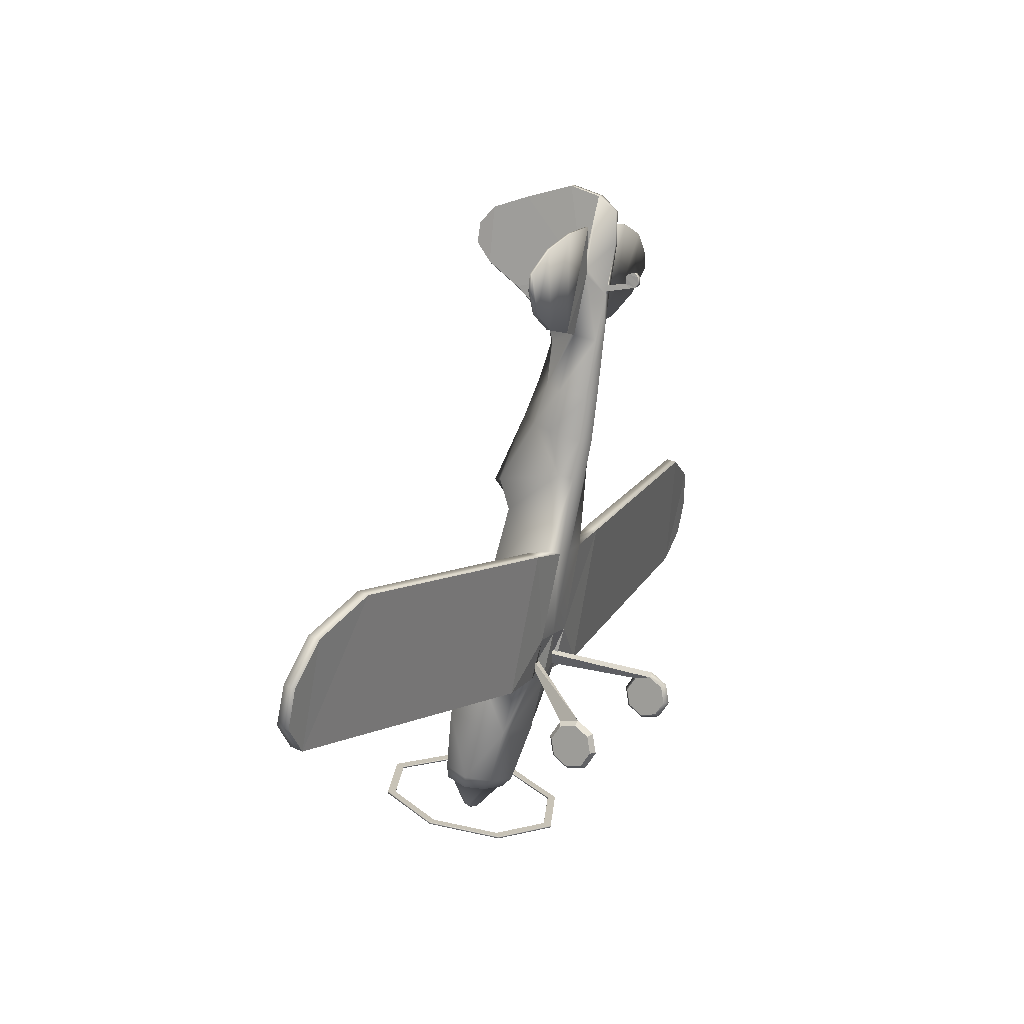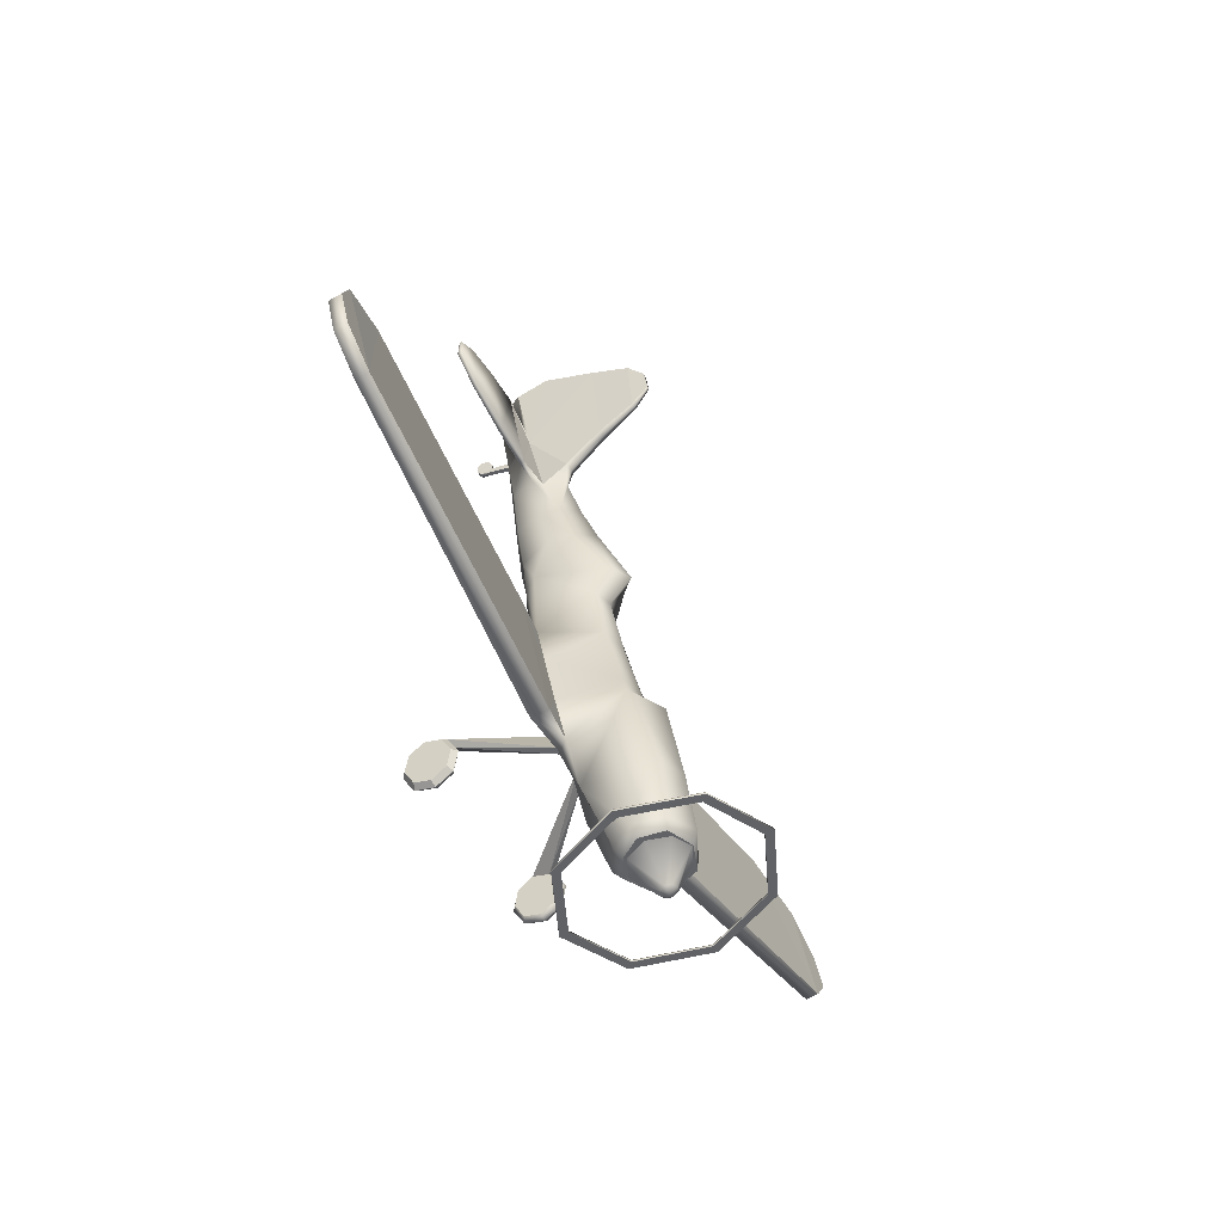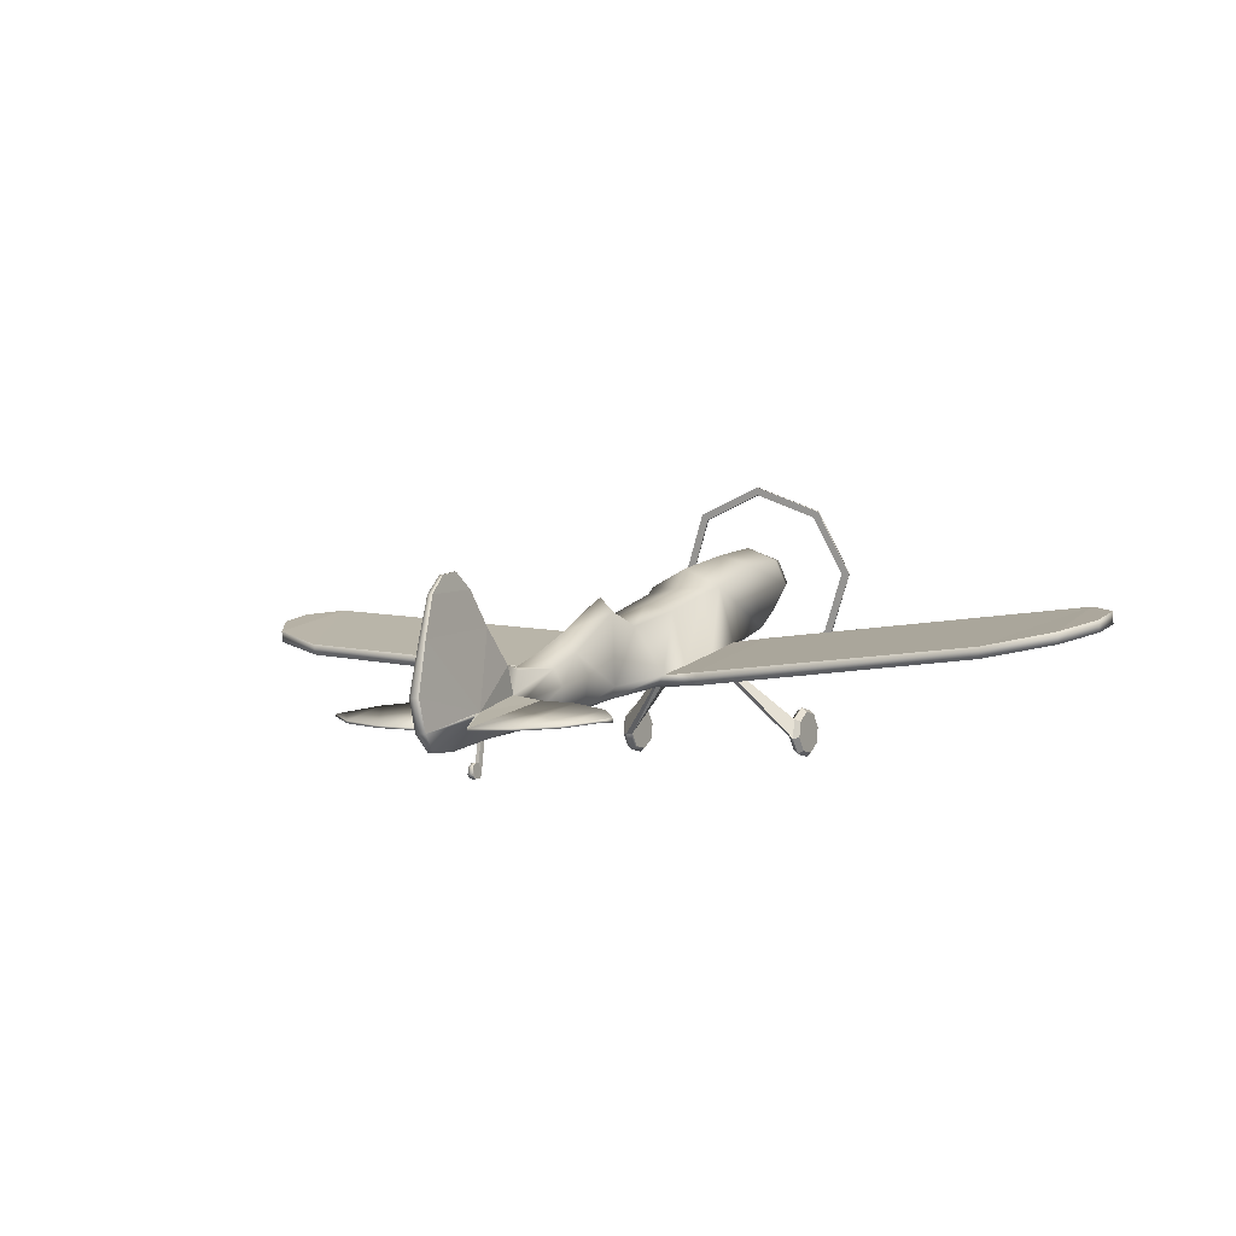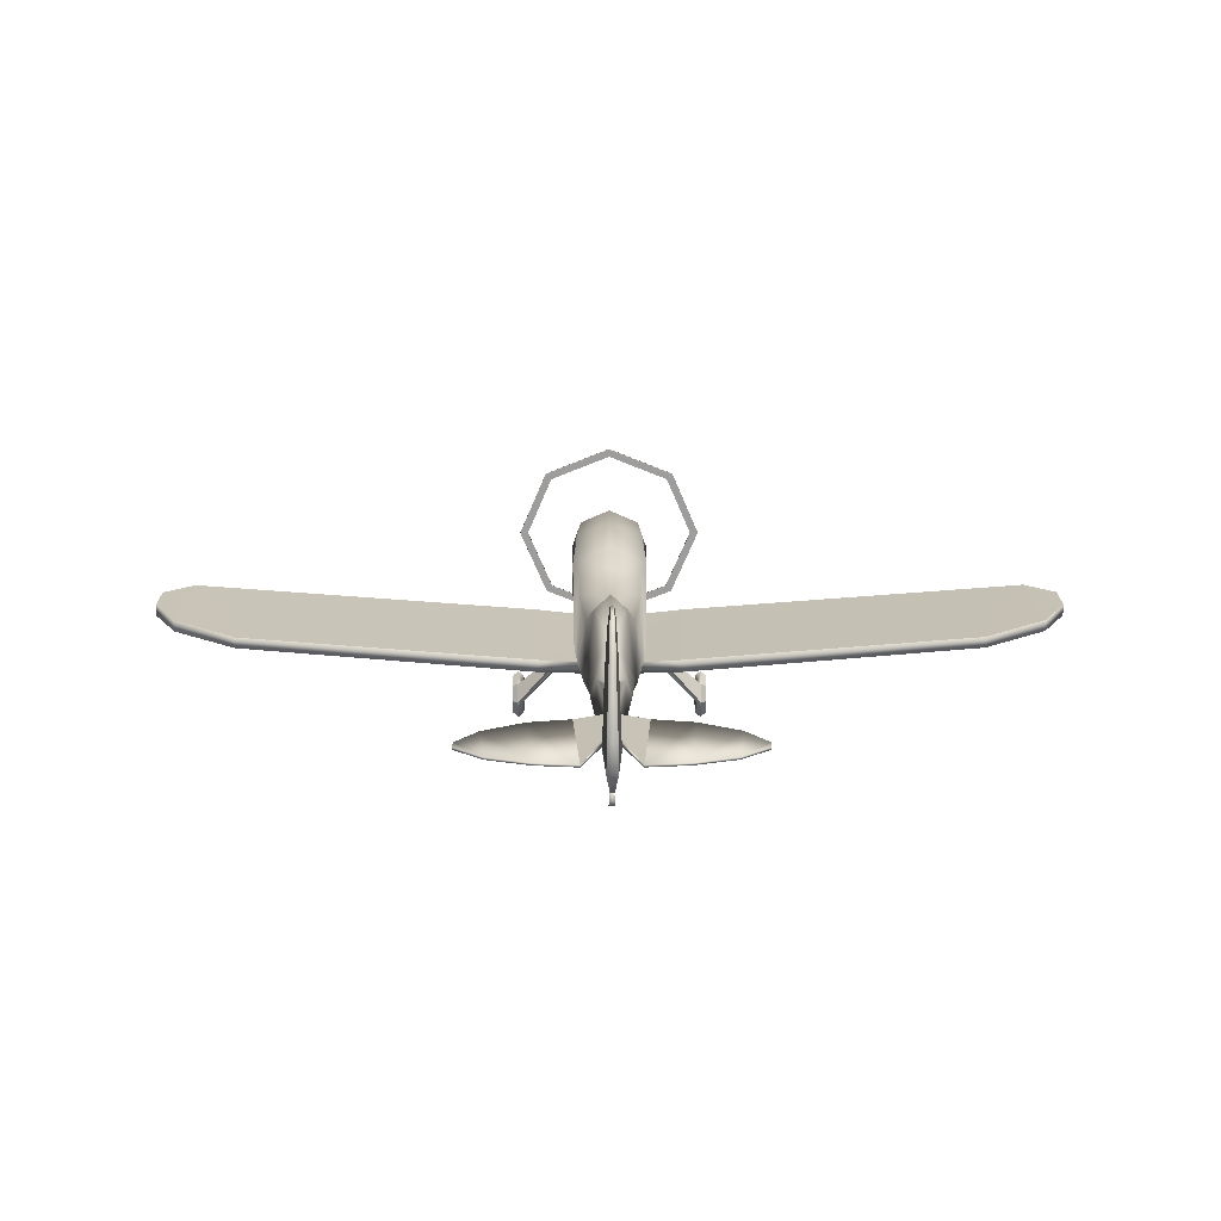
<metadata>
{"format":"obj","ext":"obj","renderer":"f3d","projection":"perspective","resolution":1024,"background":"white","views":[{"elev":11.7,"azim":-63.9,"up":"+Z"},{"elev":-44.4,"azim":115.9,"up":"+Z"},{"elev":-0.3,"azim":30.1,"up":"+Y"},{"elev":7.0,"azim":-0.3,"up":"+Y"}]}
</metadata>
<code>
o PT22_Circle.346
v -0.9809 0.1074 -0.1657
v -0.9263 0.1297 -0.1298
v -1.035 0.1297 -0.1298
v -0.9809 0.3037 -0.2017
v -0.9263 0.2948 -0.1601
v -1.035 0.2948 -0.1601
v -0.9809 0.4672 -0.08433
v -0.9263 0.4323 -0.06138
v -1.035 0.2476 0.05999
v -1.035 0.4323 -0.06138
v -0.9809 0.5021 0.1175
v -0.9263 0.4616 0.1084
v -0.9263 0.2476 0.05999
v -1.035 0.4616 0.1084
v -0.9809 0.3879 0.2857
v -0.9263 0.3656 0.2498
v -1.035 0.3656 0.2498
v -0.9809 0.1916 0.3216
v -0.9263 0.2005 0.28
v -1.035 0.2005 0.28
v -0.9809 0.02807 0.2043
v -0.9263 0.06298 0.1814
v -1.035 0.06298 0.1814
v -0.9809 -0.006817 0.002426
v -0.9263 0.03365 0.01158
v -1.035 0.03365 0.01158
v -0.7014 2.563 -0.877
v -0.9919 1.895 -1.027
v -0.7014 1.226 -1.177
v -0.7014 1.231 -1.197
v -0.7014 2.568 -0.897
v -0.9919 1.899 -1.047
v -0.6405 1.289 -1.184
v -0.9058 1.899 -1.047
v -0.6405 1.284 -1.164
v -0.6405 2.505 -0.89
v -0.6405 2.51 -0.9101
v -0.9058 1.895 -1.027
v -0.2418 1.336 2.266
v -0.3308 0.8569 1.876
v -0.2461 0.7403 1.849
v -0.3058 1.49 1.638
v -0.3646 0.9466 1.482
v -0.3846 1.744 0.7933
v -0.3764 1.174 0.4699
v -0.2529 1.058 0.4594
v -0.3123 2.047 -0.6327
v -0.4071 1.778 -0.6935
v -0.2629 1.556 -0.7427
v -0.2841 2.048 -0.7636
v -0.3604 1.811 -0.8171
v -0.2338 1.636 -0.8566
v -0.2059 2.048 -0.764
v -0.2975 1.848 -0.8087
v -0.2059 1.648 -0.8535
v -0.05861 1.974 -1.117
v -0.08288 1.918 -1.129
v -0.05861 1.862 -1.142
v -0.0422 0.7154 4.129
v -0.1253 0.6502 4.119
v -0.08545 0.4283 4.07
v -0.08536 0.5779 4.738
v -0.08609 0.5323 4.729
v -0.04492 0.3381 4.536
v -0.7308 0.7625 1.904
v -0.7185 0.8885 1.932
v -0.7719 1.042 0.4423
v -0.7581 1.216 0.4768
v -4.6 1.277 1.469
v -4.6 1.391 1.495
v -4.6 1.352 1.082
v -4.6 1.473 1.109
v -0.3532 0.6231 4.163
v -0.3532 0.6705 4.17
v -0.2757 0.4316 5.232
v -0.2757 0.4541 5.235
v -0.09262 0.527 4.794
v -0.09262 0.5696 4.808
v -1.403 0.5541 4.693
v -1.403 0.5067 4.686
v -1.399 0.539 4.854
v -1.399 0.5165 4.85
v -0.2766 0.9308 0.9012
v -0.3147 1.665 1.016
v -0.3791 1.067 0.946
v -0.2634 1.321 -0.138
v -0.3445 1.976 -0.01547
v -0.3975 1.325 -0.1371
v -0.1362 0.514 3.478
v -0.1979 0.7781 3.539
v -0.1362 0.9466 3.585
v -0.02244 0.242 5.373
v -0.02244 0.9395 4.025
v -0.01879 0.2447 5.05
v -0.0355 1.219 5.499
v -0.05689 1.325 4.581
v -0.1299 0.5807 3.032
v -0.1299 1.088 3.182
v -0.2277 0.874 3.119
v -0.1626 0.6345 2.632
v -0.1642 1.474 2.562
v -0.2539 0.7598 2.675
v -0.05379 0.4164 5.525
v -0.06956 0.979 4.263
v -0.0214 0.3357 4.569
v -0.01758 0.3306 4.628
v -0.0214 0.08863 4.608
v -0.01758 0.1272 4.653
v -0.02939 -0.009987 4.723
v -0.02556 0.02862 4.768
v -0.02672 -0.01162 4.657
v -0.02406 0.02125 4.619
v -0.0229 0.09797 4.755
v -0.02024 0.1308 4.716
v -0.01845 1.771 5.22
v -0.01763 1.805 5.014
v -0.04983 0.7229 5.622
v -0.2483 1.034 0.6553
v -0.1425 1.041 0.6457
v -0.2471 1.018 0.5364
v -0.1455 1.013 0.5409
v -1.114 0.491 5.069
v -1.18 0.6104 4.44
v -1.18 0.563 4.433
v -1.114 0.4685 5.066
v -0.7695 0.6547 4.241
v -0.695 0.4409 5.19
v -0.695 0.4634 5.193
v -0.7695 0.6074 4.234
v -4.311 1.517 0.8224
v -4.312 1.394 0.795
v -4.349 1.169 1.867
v -4.348 1.283 1.893
v -3.708 1.039 2.142
v -3.705 1.149 2.167
v -0.03726 1.654 4.822
v -0.02698 1.603 5.385
v 0.9809 0.1074 -0.1657
v 0.9263 0.1297 -0.1298
v 1.035 0.1297 -0.1298
v 0.9809 0.3037 -0.2017
v 0.9263 0.2948 -0.1601
v 1.035 0.2948 -0.1601
v 0.9809 0.4672 -0.08433
v 0.9263 0.4323 -0.06138
v 1.035 0.2476 0.05999
v 1.035 0.4323 -0.06138
v 0.9809 0.5021 0.1175
v 0.9263 0.4616 0.1084
v 0.9263 0.2476 0.05999
v 1.035 0.4616 0.1084
v 0.9809 0.3879 0.2857
v 0.9263 0.3656 0.2498
v 1.035 0.3656 0.2498
v 0.9809 0.1916 0.3216
v 0.9263 0.2005 0.28
v 1.035 0.2005 0.28
v 0.9809 0.02807 0.2043
v 0.9263 0.06298 0.1814
v 1.035 0.06298 0.1814
v 0.9809 -0.006817 0.002426
v 0.9263 0.03365 0.01158
v 1.035 0.03365 0.01158
v 0.7014 2.563 -0.877
v 0.9919 1.895 -1.027
v 0.7014 1.226 -1.177
v 0.7014 1.231 -1.197
v 0.7014 2.568 -0.897
v 0.9919 1.899 -1.047
v 0.6405 1.289 -1.184
v 0.9058 1.899 -1.047
v 0.6405 1.284 -1.164
v 0.6405 2.505 -0.89
v 0.6405 2.51 -0.9101
v 0.9058 1.895 -1.027
v 0 2.84 -0.8148
v 0 0.9495 -1.239
v 0 0.954 -1.259
v 0 2.845 -0.8349
v 0 1.032 -1.221
v 0 2.758 -0.8333
v 0 2.763 -0.8533
v 0 1.036 -1.241
v 0 1.405 2.282
v 0.2418 1.336 2.266
v 0.3308 0.8569 1.876
v 0.2461 0.7403 1.849
v 0 0.7457 1.831
v 0 1.543 1.646
v 0.3058 1.49 1.638
v 0.3646 0.9466 1.482
v 0 1.927 0.8173
v 0.3846 1.744 0.7933
v 0.3764 1.174 0.4699
v 0.2529 1.058 0.4594
v 0 1.054 0.382
v 0 2.181 -0.6023
v 0.3123 2.047 -0.6327
v 0.4071 1.778 -0.6935
v 0.2629 1.556 -0.7427
v 0 1.425 -0.7723
v 0 2.144 -0.7419
v 0.2841 2.048 -0.7636
v 0.3604 1.811 -0.8171
v 0.2338 1.636 -0.8566
v 0 1.535 -0.8795
v 0 2.131 -0.7454
v 0.2059 2.048 -0.764
v 0.2975 1.848 -0.8087
v 0.2059 1.648 -0.8535
v 0 1.565 -0.872
v 0 1.997 -1.112
v 0.05861 1.974 -1.117
v 0.08288 1.918 -1.129
v 0.05861 1.862 -1.142
v 0 1.839 -1.147
v 0 1.929 -1.177
v 0.0422 0.7154 4.129
v 0.1253 0.6502 4.119
v 0.08545 0.4283 4.07
v 0 0.3673 4.134
v 0.08536 0.5779 4.738
v 0.08609 0.5323 4.729
v 0.04492 0.3381 4.536
v 0 0.3425 4.531
v 0.7308 0.7625 1.904
v 0.7185 0.8885 1.932
v 0.7719 1.042 0.4423
v 0.7581 1.216 0.4768
v 4.6 1.277 1.469
v 4.6 1.391 1.495
v 4.6 1.352 1.082
v 4.6 1.473 1.109
v 0.3532 0.6231 4.163
v 0.3532 0.6705 4.17
v 0.2757 0.4316 5.232
v 0.2757 0.4541 5.235
v 0.09262 0.527 4.794
v 0.09262 0.5696 4.808
v 1.403 0.5541 4.693
v 1.403 0.5067 4.686
v 1.399 0.539 4.854
v 1.399 0.5165 4.85
v 0.2766 0.9308 0.9012
v 0 0.9283 0.9081
v 0.3147 1.665 1.016
v 0.3791 1.067 0.946
v 0 1.715 1.019
v 0.2634 1.321 -0.138
v 0 1.186 -0.1573
v 0.3445 1.976 -0.01547
v 0.3975 1.325 -0.1371
v 0 2.087 0.02054
v 0 0.4429 3.469
v 0.1362 0.514 3.478
v 0.1979 0.7781 3.539
v 0.1362 0.9466 3.585
v 0 1.101 3.618
v 0 0.4154 5.527
v 0.02244 0.242 5.373
v 0 0.2421 5.377
v 0.02244 0.9395 4.025
v 0 0.9633 4.02
v 0.01879 0.2447 5.05
v 0 0.2447 5.05
v 0 1.335 4.556
v 0 1.217 5.501
v 0.0355 1.219 5.499
v 0.05689 1.325 4.581
v 0.1299 0.5807 3.032
v 0.1299 1.088 3.182
v 0 1.272 3.22
v 0 0.501 3.016
v 0.2277 0.874 3.119
v 0.1626 0.6345 2.632
v 0.1642 1.474 2.562
v 0 1.614 2.52
v 0 0.5816 2.622
v 0.2539 0.7598 2.675
v 0.05379 0.4164 5.525
v 0 0.9982 4.225
v 0.06956 0.979 4.263
v 0 0.3339 4.568
v 0.0214 0.3357 4.569
v 0 0.3306 4.628
v 0.01758 0.3306 4.628
v 0 0.08697 4.609
v 0.0214 0.08863 4.608
v 0 0.1272 4.653
v 0.01758 0.1272 4.653
v 0 -0.01165 4.724
v 0.02939 -0.009987 4.723
v 0 0.02862 4.768
v 0.02556 0.02862 4.768
v 0 0.01959 4.62
v 0 -0.01329 4.658
v 0.02672 -0.01162 4.657
v 0.02406 0.02125 4.619
v 0.0229 0.09797 4.755
v 0.02024 0.1308 4.716
v 0 0.1308 4.716
v 0 0.09797 4.755
v 0.01845 1.771 5.22
v 0 1.767 5.221
v 0.01763 1.805 5.014
v 0 1.808 5.005
v 0.04983 0.7229 5.622
v 0 0.721 5.623
v 0.2483 1.034 0.6553
v 0.1425 1.041 0.6457
v 0.2471 1.018 0.5364
v 0.1455 1.013 0.5409
v 1.114 0.491 5.069
v 1.18 0.6104 4.44
v 1.18 0.563 4.433
v 1.114 0.4685 5.066
v 0.7695 0.6547 4.241
v 0.695 0.4409 5.19
v 0.695 0.4634 5.193
v 0.7695 0.6074 4.234
v 4.311 1.517 0.8224
v 4.312 1.394 0.795
v 4.349 1.169 1.867
v 4.348 1.283 1.893
v 3.708 1.039 2.142
v 3.705 1.149 2.167
v 0 1.661 4.803
v 0.03726 1.654 4.822
v 0 1.599 5.387
v 0.02698 1.603 5.385
f 19 22 13
f 6 3 9
f 10 6 9
f 2 5 13
f 26 23 9
f 22 25 13
f 5 8 13
f 20 17 9
f 3 26 9
f 17 14 9
f 25 2 13
f 8 12 13
f 23 20 9
f 12 16 13
f 14 10 9
f 16 19 13
f 19 118 18
f 16 120 121
f 118 120 15 18
f 202 53 50
f 206 55 211
f 52 54 55
f 104 59 62
f 40 43 66
f 137 136 96 95
f 63 73 60
f 76 78 62
f 95 96 62
f 104 62 96
f 106 107 108
f 113 109 110
f 108 112 114
f 120 46 196 121
f 119 245 83 118
f 7 4 6 10
f 24 21 23 26
f 24 26 3 1
f 6 4 1 3
f 21 18 20 23
f 11 14 17 15
f 11 7 10 14
f 19 119 118
f 29 35 38 28
f 16 15 120
f 38 36 27 28
f 179 182 37 31
f 33 183 178 30
f 31 37 34 32
f 177 180 35 29
f 34 33 30 32
f 70 133 130 72
f 121 119 19 16
f 202 207 53
f 206 52 55
f 52 51 54
f 62 59 74
f 111 113 114 112
f 67 83 65
f 62 74 76
f 75 63 77
f 36 181 176 27
f 63 75 73
f 41 65 83
f 67 46 83
f 45 68 85
f 15 17 20 18
f 43 85 66
f 54 51 50 53
f 130 135 66 68
f 106 105 107
f 113 111 109
f 108 107 112
f 107 105 283 287
f 121 196 245 119
f 120 118 83 46
f 289 285 106 108
f 78 103 117 62
f 95 62 117
f 131 134 132
f 130 133 135
f 67 65 134 131
f 66 85 68
f 71 131 132 69
f 115 116 136 137
f 156 150 159
f 143 146 140
f 147 146 143
f 139 150 142
f 163 146 160
f 159 150 162
f 142 150 145
f 157 146 154
f 140 146 163
f 154 146 151
f 162 150 139
f 145 150 149
f 160 146 157
f 149 150 153
f 151 146 147
f 153 150 156
f 156 155 309
f 153 312 311
f 309 155 152 311
f 202 203 208
f 206 211 210
f 205 210 209
f 282 222 218
f 186 227 191
f 330 268 269 328
f 223 219 234
f 237 222 239
f 268 222 269
f 282 269 222
f 285 283 287
f 286 290 288
f 299 294 292
f 290 300 298
f 311 312 196 195
f 310 309 244 245
f 144 147 143 141
f 161 163 160 158
f 161 138 140 163
f 143 140 138 141
f 158 160 157 155
f 148 152 154 151
f 148 151 147 144
f 156 309 310
f 166 165 175 172
f 153 311 152
f 175 165 164 173
f 179 168 174 182
f 170 167 178 183
f 168 169 171 174
f 177 166 172 180
f 171 169 167 170
f 231 233 321 324
f 312 153 156 310
f 202 208 207
f 206 210 205
f 205 209 204
f 222 235 218
f 297 298 300 299
f 228 226 244
f 222 237 235
f 236 238 223
f 173 164 176 181
f 223 234 236
f 187 244 226
f 228 244 195
f 194 247 229
f 152 155 157 154
f 191 227 247
f 209 208 203 204
f 321 229 227 326
f 286 288 284
f 299 292 297
f 290 298 288
f 288 287 283 284
f 312 310 245 196
f 311 195 244 309
f 289 290 286 285
f 177 180 183 178
f 239 222 307 280
f 268 307 222
f 322 323 325
f 321 326 324
f 228 322 325 226
f 227 229 247
f 232 230 323 322
f 303 330 328 305
f 40 42 43
f 39 189 42
f 88 49 86
f 91 263 258
f 64 61 221 225
f 45 67 68
f 40 65 41
f 46 88 86
f 91 59 93
f 93 281 263
f 102 98 101
f 64 106 94
f 5 2 1 4
f 19 18 21 22
f 5 4 7 8
f 8 7 11 12
f 16 12 11 15
f 221 61 89 254
f 253 87 44 192
f 22 21 24 25
f 2 25 24 1
f 29 28 32 30
f 38 35 33 34
f 109 111 296 291
f 181 36 37 182
f 63 60 61 64
f 131 71 72 130
f 177 29 30 178
f 36 38 34 37
f 31 27 176 179
f 32 28 27 31
f 40 39 42
f 39 184 189
f 308 117 103 259
f 266 281 104 96
f 88 48 49
f 61 60 90 89
f 100 102 40 41
f 91 258 272 98
f 74 59 60 73
f 57 54 53 56
f 86 49 201 250
f 56 53 207 212
f 58 57 217
f 56 212 217
f 216 58 217
f 57 56 217
f 125 122 81 82
f 84 85 43 42
f 327 136 116 306
f 104 93 59
f 127 129 73 75
f 91 93 263
f 112 107 287 295
f 45 46 67
f 40 66 65
f 48 88 87 47
f 265 261 92 94
f 111 112 295 296
f 90 91 98 99
f 123 124 80 79
f 89 90 99 97
f 50 51 48 47
f 97 99 102 100
f 110 109 291 293
f 302 301 114 113
f 44 45 85 84
f 293 302 113 110
f 122 123 79 81
f 60 59 91 90
f 46 45 88
f 301 289 108 114
f 272 277 101 98
f 86 250 196 46
f 52 49 48 51
f 102 101 39 40
f 84 42 189 248
f 100 41 188 278
f 101 277 184 39
f 93 104 281
f 106 285 265 94
f 64 94 77 63
f 47 87 253 197
f 283 105 64 225
f 102 99 98
f 50 47 197 202
f 76 75 77 78
f 206 201 49 52
f 97 100 278 273
f 58 216 211 55
f 80 82 81 79
f 64 105 106
f 89 97 273 254
f 183 33 35 180
f 57 58 55 54
f 88 45 44 87
f 44 84 248 192
f 245 188 41 83
f 103 92 261 259
f 304 116 115
f 304 306 116
f 267 95 117 308
f 77 92 103 78
f 92 77 94
f 137 95 267 329
f 132 133 70 69
f 128 126 123 122
f 126 129 124 123
f 82 80 124 125
f 127 128 122 125
f 75 76 128 127
f 74 73 129 126
f 76 74 126 128
f 125 124 129 127
f 134 135 133 132
f 67 131 130 68
f 65 66 135 134
f 71 69 70 72
f 115 137 329 304
f 266 96 136 327
f 186 191 190
f 185 190 189
f 252 249 200
f 257 258 263
f 224 225 221 220
f 194 229 228
f 186 187 226
f 195 249 252
f 257 262 218
f 262 263 281
f 279 276 271
f 224 264 286
f 142 141 138 139
f 156 159 158 155
f 142 145 144 141
f 145 149 148 144
f 153 152 148 149
f 221 254 255 220
f 253 192 193 251
f 159 162 161 158
f 139 138 161 162
f 166 167 169 165
f 175 171 170 172
f 292 291 296 297
f 181 182 174 173
f 223 224 220 219
f 322 321 233 232
f 177 178 167 166
f 173 174 171 175
f 168 179 176 164
f 169 168 164 165
f 186 190 185
f 185 189 184
f 308 259 280 307
f 266 269 282 281
f 252 200 199
f 220 255 256 219
f 275 187 186 279
f 257 271 272 258
f 235 234 219 218
f 214 213 208 209
f 249 250 201 200
f 213 212 207 208
f 215 217 214
f 213 217 212
f 216 217 215
f 214 217 213
f 316 243 242 313
f 246 190 191 247
f 327 306 305 328
f 282 218 262
f 318 236 234 320
f 257 263 262
f 298 295 287 288
f 194 228 195
f 186 226 227
f 199 198 251 252
f 265 264 260 261
f 297 296 295 298
f 256 274 271 257
f 314 240 241 315
f 255 270 274 256
f 203 198 199 204
f 270 275 279 274
f 294 293 291 292
f 302 299 300 301
f 193 246 247 194
f 293 294 299 302
f 313 242 240 314
f 219 256 257 218
f 195 252 194
f 301 300 290 289
f 272 271 276 277
f 249 195 196 250
f 205 204 199 200
f 279 186 185 276
f 246 248 189 190
f 275 278 188 187
f 276 185 184 277
f 262 281 282
f 286 264 265 285
f 224 223 238 264
f 198 197 253 251
f 283 225 224 284
f 279 271 274
f 203 202 197 198
f 237 239 238 236
f 206 205 200 201
f 270 273 278 275
f 215 210 211 216
f 241 240 242 243
f 224 286 284
f 255 254 273 270
f 183 180 172 170
f 214 209 210 215
f 252 251 193 194
f 193 192 248 246
f 245 244 187 188
f 280 259 261 260
f 179 182 181 176
f 304 303 305
f 304 305 306
f 267 308 307 268
f 238 239 280 260
f 260 264 238
f 330 329 267 268
f 323 230 231 324
f 319 313 314 317
f 317 314 315 320
f 243 316 315 241
f 318 316 313 319
f 236 318 319 237
f 235 317 320 234
f 237 319 317 235
f 316 318 320 315
f 325 323 324 326
f 228 229 321 322
f 226 325 326 227
f 232 233 231 230
f 303 304 329 330
f 266 327 328 269

</code>
